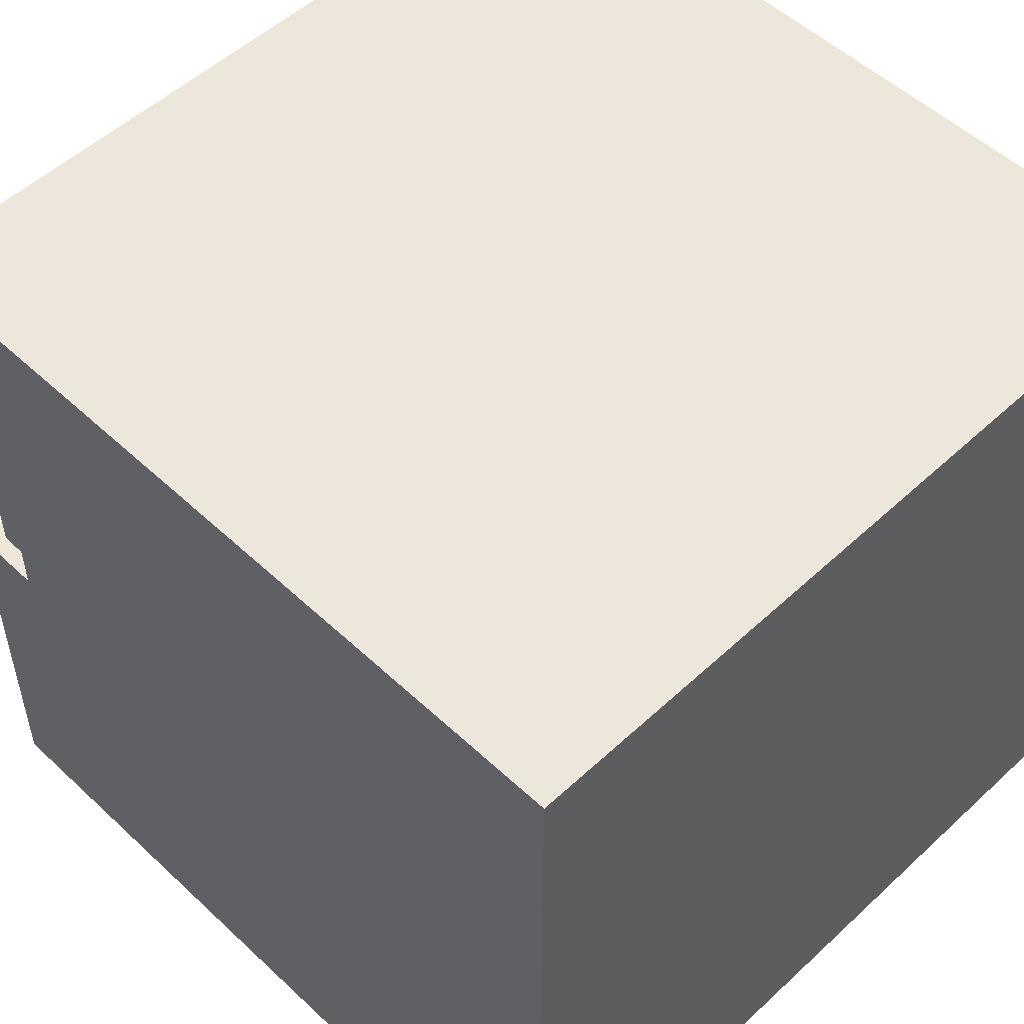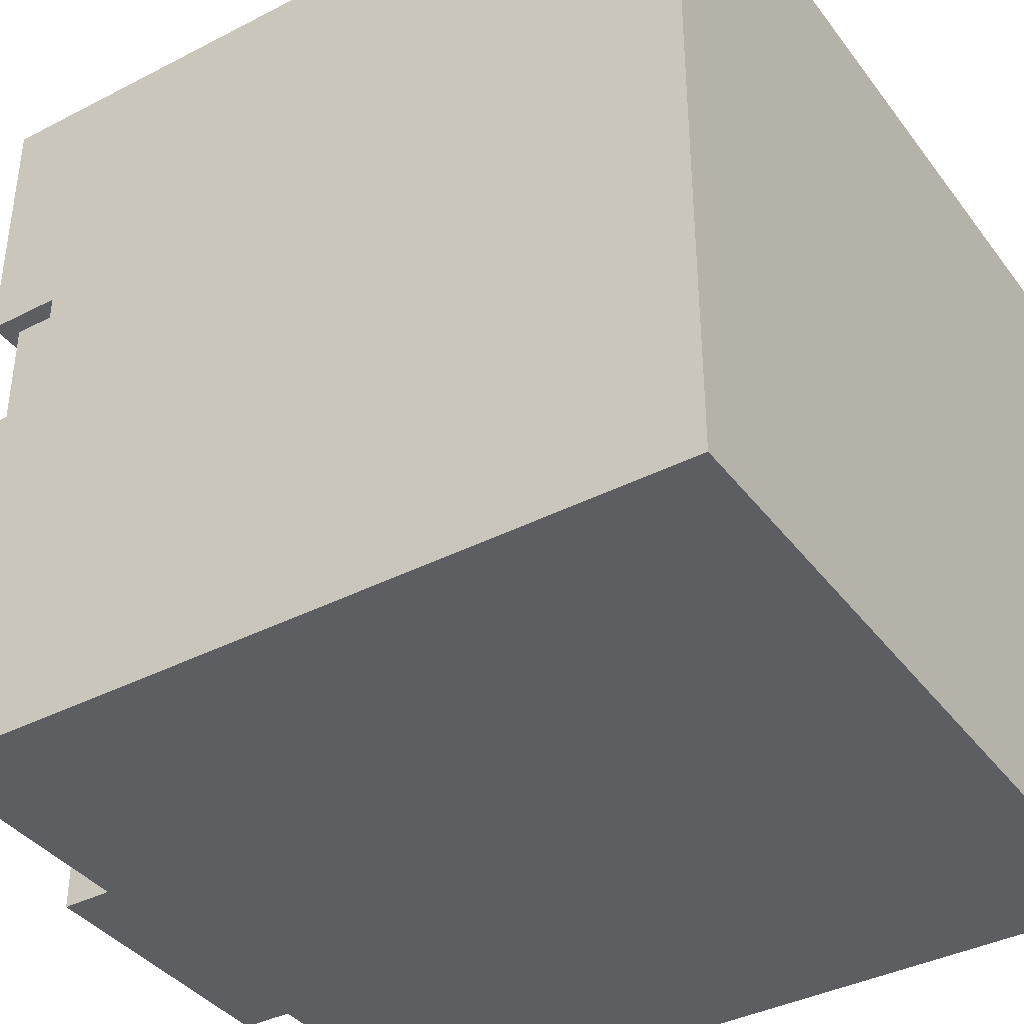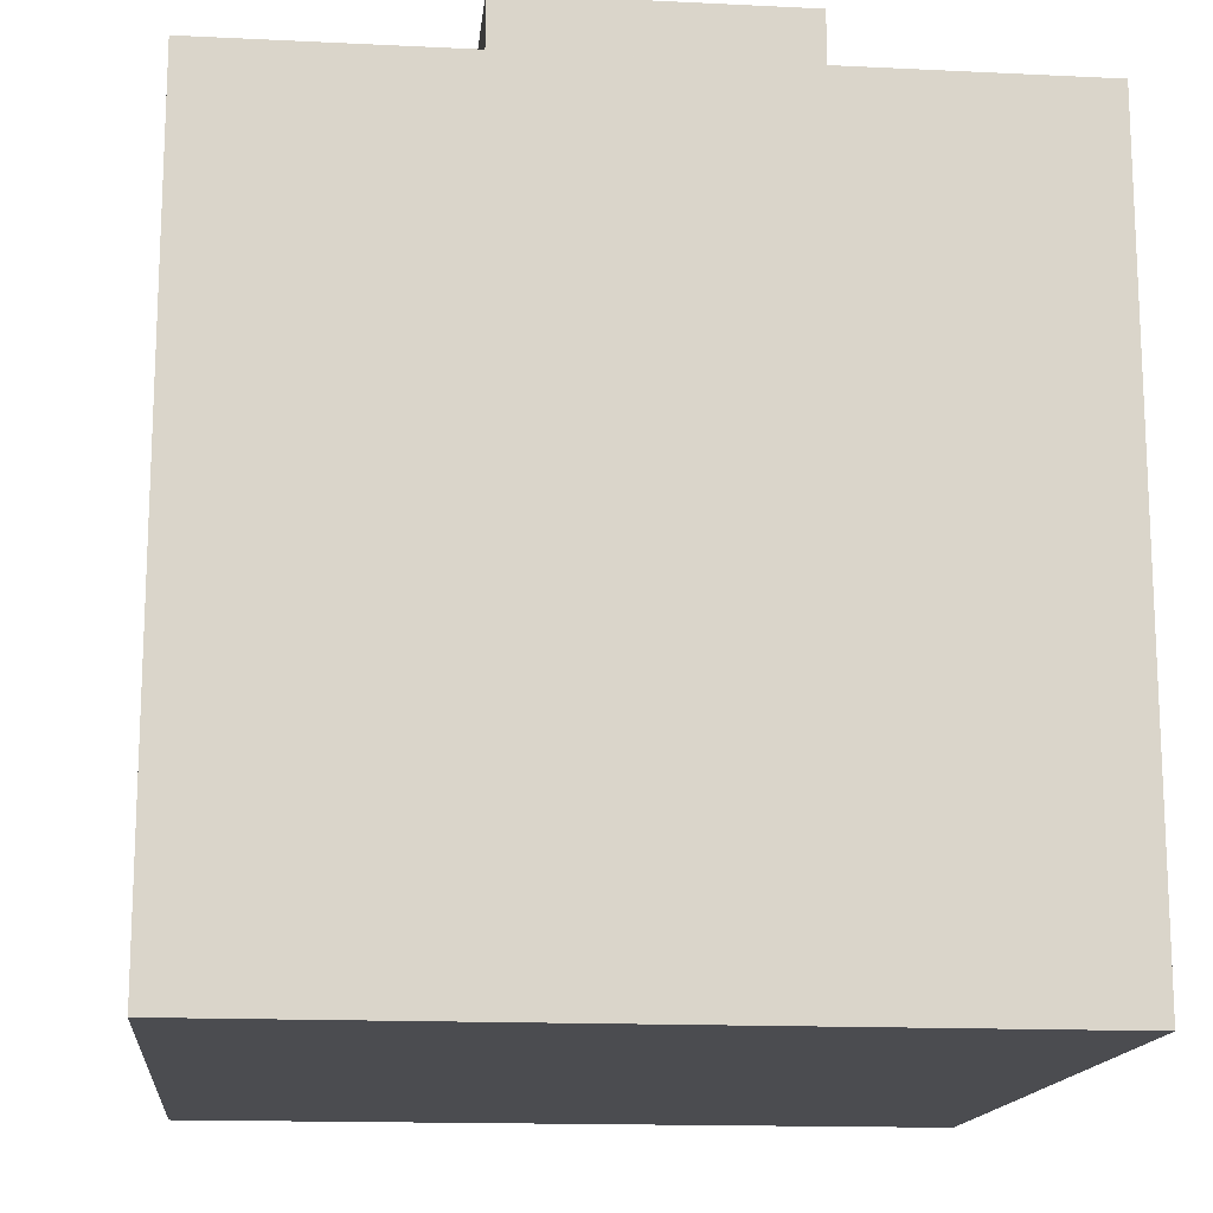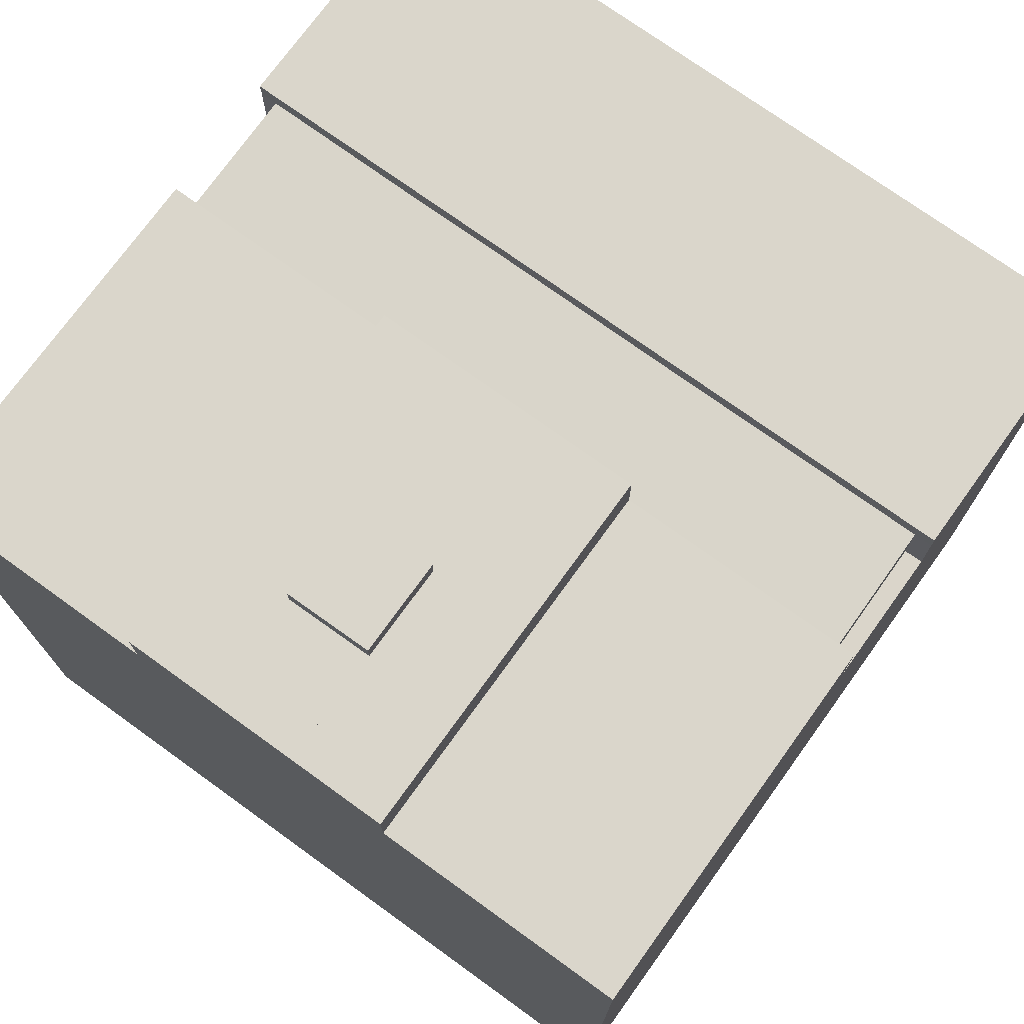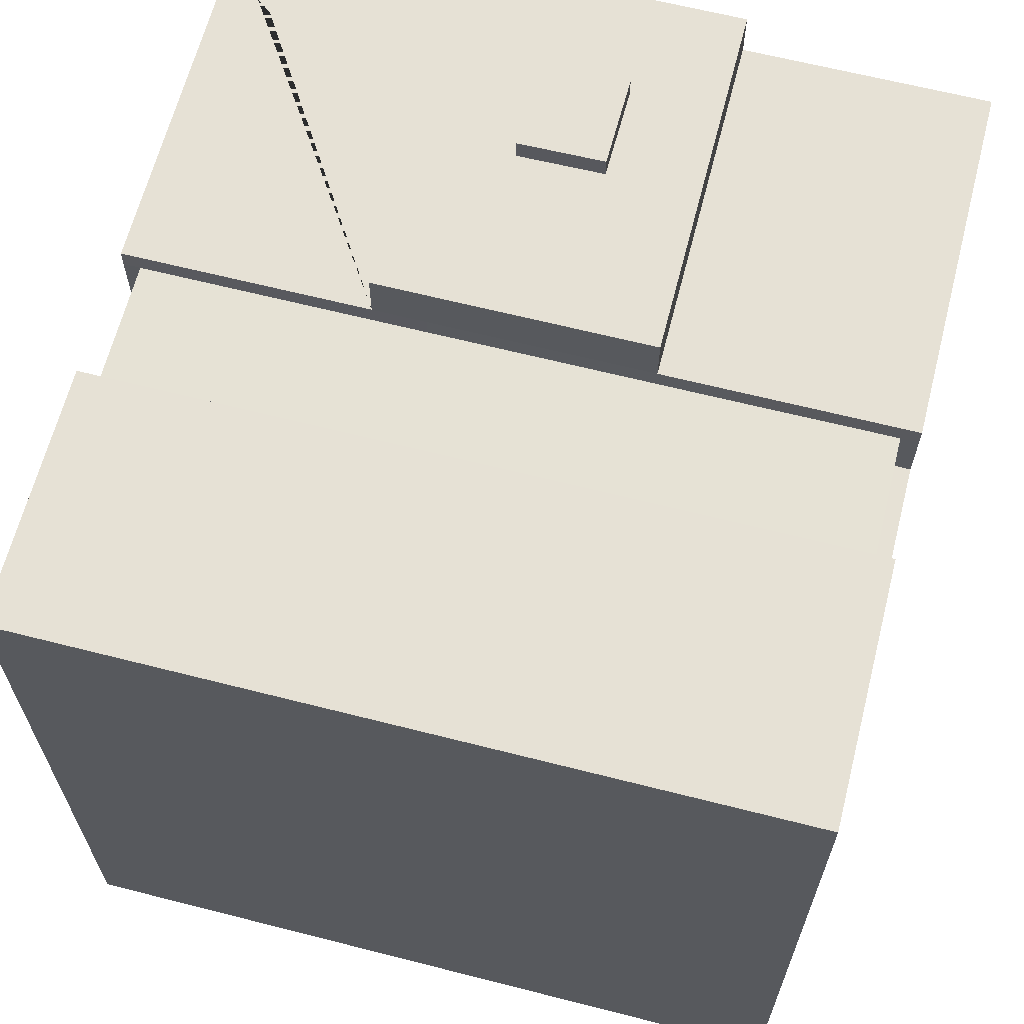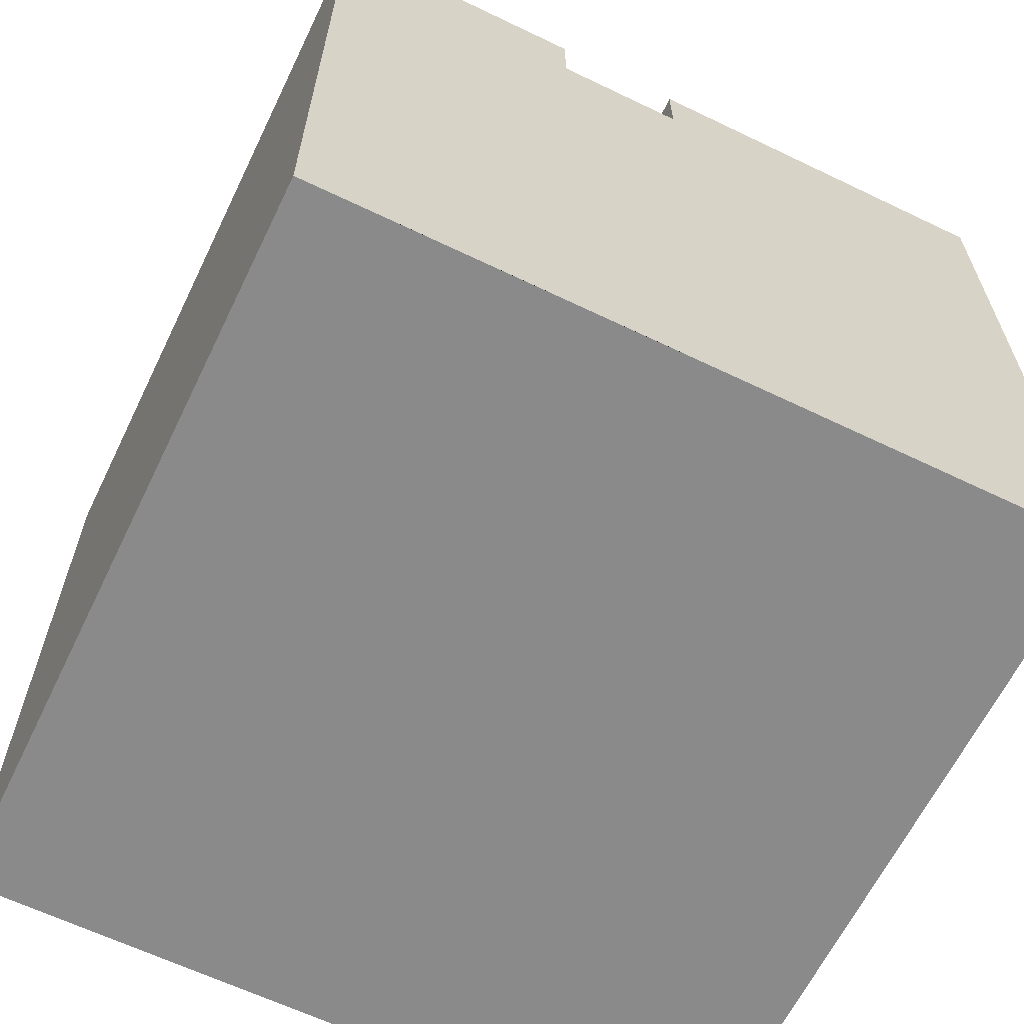
<metadata>
{"format":"obj","ext":"obj","renderer":"f3d","projection":"perspective","resolution":1024,"background":"white","views":[{"elev":52.7,"azim":135.1,"up":"+Y"},{"elev":-38.7,"azim":122.9,"up":"+Y"},{"elev":-15.2,"azim":-5.9,"up":"+Z"},{"elev":74.1,"azim":35.8,"up":"+Z"},{"elev":64.5,"azim":-165.6,"up":"+Z"},{"elev":-63.6,"azim":-115.9,"up":"+Z"}]}
</metadata>
<code>
o Cube
v 1 -1 -1
v 1 -1 1
v -1 -1 1
v -1 -1 -1
v 1 1 -1
v 1 1 1
v -1 1 1
v -1 1 -1
v 1 0.3156 1
v -1 0.3156 1
v 1 -0.02358 1
v -1 -0.02358 1
v -1 0.3156 0.8066
v 1 0.3156 0.8066
v 1 -0.02358 0.8066
v -1 -0.02358 0.8066
v -0.3548 -1 1
v -0.3548 -0.02358 1
v -0.2589 0.3156 1
v 0.3588 -1 1
v 0.3588 -0.02358 1
v -0.2569 -0.02358 1
v -0.5324 0.3156 1
v -0.5336 -0.02358 1
v 0.2199 -0.02358 1
v 0.2196 0.3156 1
v -0.1156 -0.02358 1
v 0.1085 -0.02358 1
v -0.1185 -1 1
v 0.1085 -1 1
v -0.3548 -0.4639 1
v -0.3548 -0.708 1
v 0.3588 -0.4609 1
v 0.3588 -0.705 1
v -0.117 -0.4624 1
v 0.1085 -0.4598 1
v 0.1085 -0.7059 1
v -0.1202 -0.7069 1
v -0.3548 -1 1.129
v -0.3548 -0.02358 1.129
v 0.3588 -1 1.129
v 0.3588 -0.02358 1.129
v -0.1156 -0.02358 1.129
v 0.1085 -0.02358 1.129
v -0.1185 -1 1.129
v 0.1085 -1 1.129
v -0.3548 -0.4639 1.129
v -0.3548 -0.708 1.129
v 0.3588 -0.4609 1.129
v 0.3588 -0.705 1.129
v -0.117 -0.4624 1.129
v 0.1085 -0.4598 1.129
v 0.1085 -0.7059 1.129
v -0.1202 -0.7069 1.129
v -0.117 -0.4624 1.183
v 0.1085 -0.4598 1.183
v 0.1085 -0.7059 1.183
v -0.1202 -0.7069 1.183
v -0.5325 0.3149 0.9547
v -0.258 -0.02234 0.9517
v -0.2589 0.3161 0.9547
v 0.2189 0.3149 0.9547
v -1 0.3168 0.9547
v 1 0.3157 0.9547
v -0.5331 -0.02234 0.9517
v 0.2195 -0.02234 0.9517
v -1 -0.02315 0.9517
v -0.9566 0.3166 0.9547
v -0.9566 0.3156 1
v 1 -0.0226 0.9517
v -0.9554 0.3145 0.8062
v -0.9547 -0.02358 1
v -0.9554 -0.02411 0.8062
v -0.9546 -0.02307 0.9517
v 0.9552 -0.0248 0.8077
v 0.9538 0.3145 0.8067
v 0.9538 0.3157 0.9547
v 0.956 -0.02358 1
v 0.9539 0.3156 1
v 0.9559 -0.02258 0.9517
v 0.5003 -0.02358 1
v 0.4993 0.3156 1
v 0.4989 0.3152 0.9547
v 0.5 -0.02243 0.9517
v 1 0.3156 -1
v 1 -0.02358 -1
v -1 0.3156 -1
v -1 -0.02358 -1
f 36 37 53 52
f 36 33 49 52
f 35 36 52 51
f 37 34 50 53
f 27 35 51 43
f 37 30 46 53
f 38 37 53 54
f 32 38 54 48
f 38 29 45 54
f 31 35 51 47
f 35 38 54 51
f 28 36 52 44
f 51 54 58 55
f 54 53 57 58
f 51 55 56 52
f 52 56 57 53
f 57 56 55 58
f 61 59 65 60
f 66 84 83 62
f 71 73 74 68
f 75 76 77 80
f 84 80 77 83
f 68 74 65 59
f 66 62 61 60
f 17 32 31 18 24 72 12 3
f 8 5 85 86 1 4 88 87
f 17 3 4 1 2 20 30 29
f 2 11 78 81 25 21 33 34 20
f 5 8 7 6
f 23 59 61 19
f 6 7 10 69 23 19 26 82 79 9
f 24 22 60 65
f 13 71 68 63
f 14 76 75 15
f 72 24 65 74
f 69 68 59 23
f 78 11 70 80
f 83 82 26 62
f 26 19 61 62
f 60 22 25 66
f 10 63 68 69
f 16 73 71 13
f 73 16 67 74
f 12 72 74 67
f 76 14 64 77
f 64 9 79 77
f 15 75 80 70
f 81 78 80 84
f 25 81 84 66
f 77 79 82 83
f 6 9 64 14 85 5
f 14 15 86 85
f 2 1 86 15 70 11
f 7 8 87 13 63 10
f 13 87 88 16
f 3 12 67 16 88 4
f 40 47 51 43
f 33 21 42 49
f 17 29 45 39
f 20 34 50 41
f 34 33 49 50
f 29 30 46 45
f 21 25 28 44 42
f 30 20 41 46
f 32 17 39 48
f 18 31 47 40
f 31 32 48 47
f 28 27 43 44
f 52 44 43 51
f 49 42 44 52
f 49 52 53 50
f 50 53 46 41
f 46 53 54 45
f 51 47 48 54
f 45 54 48 39
f 27 22 18 40 43

</code>
